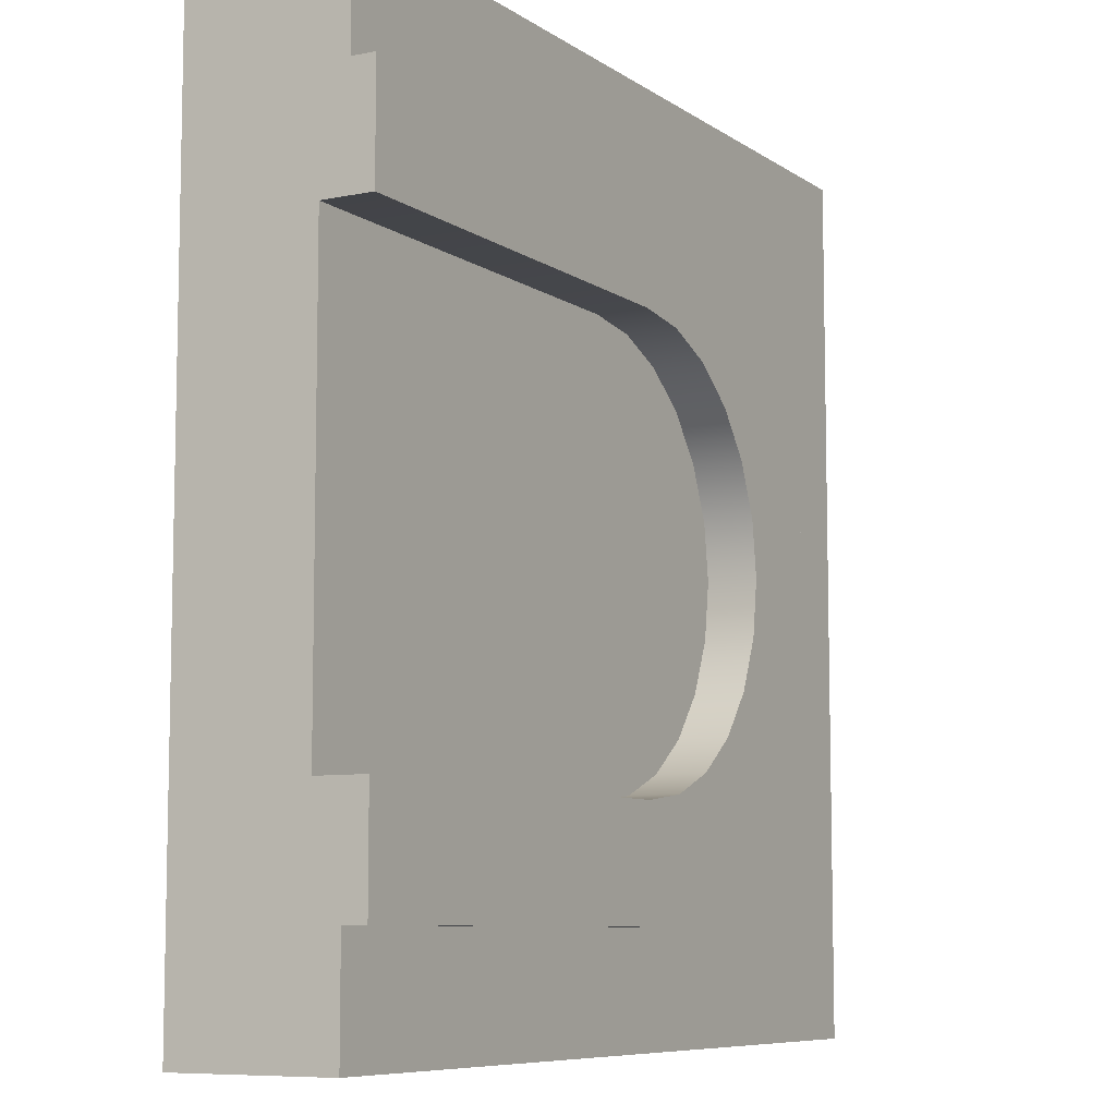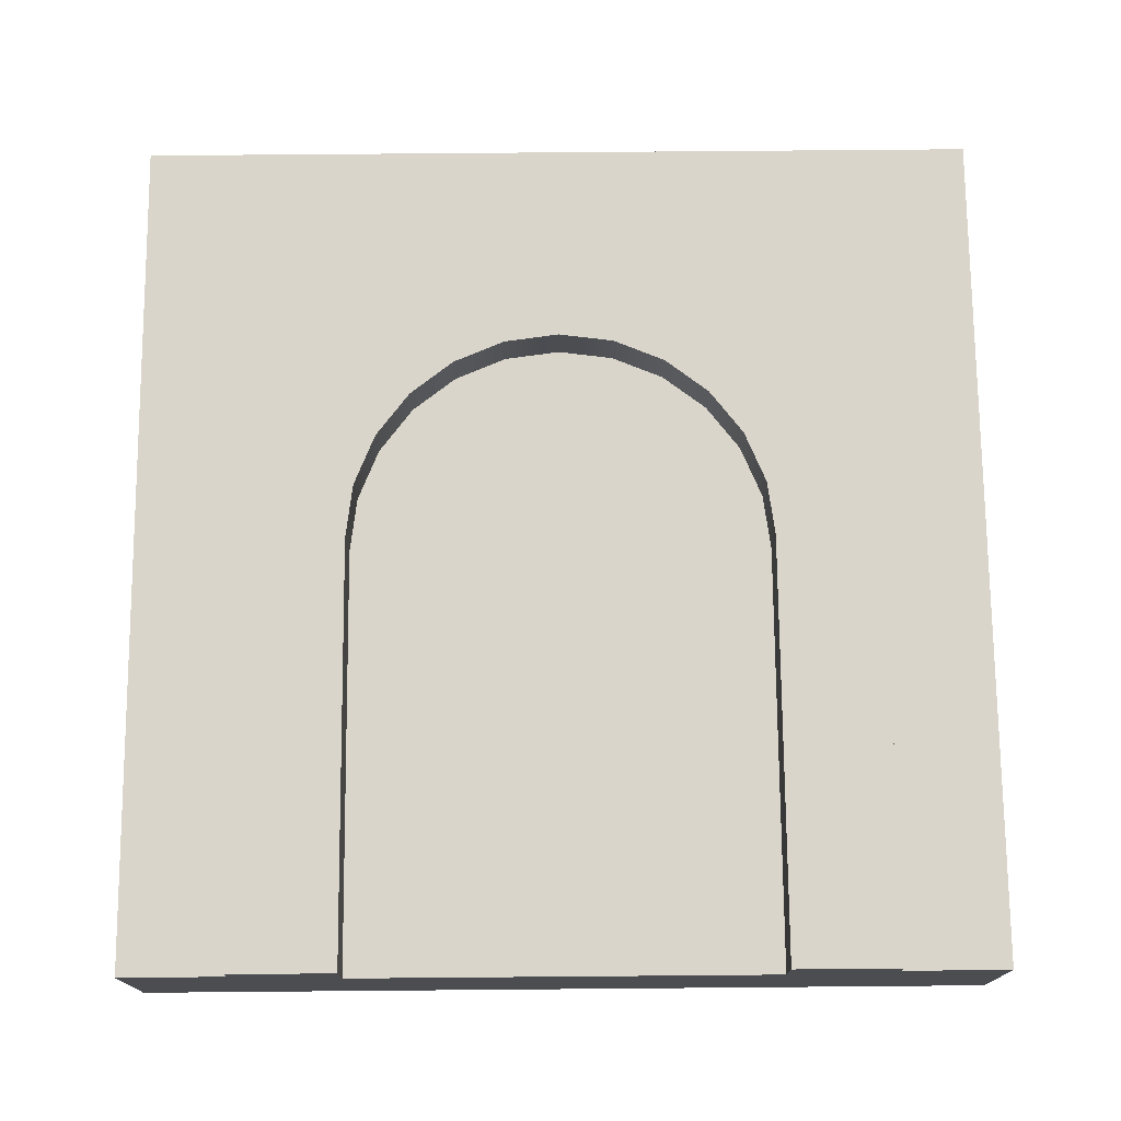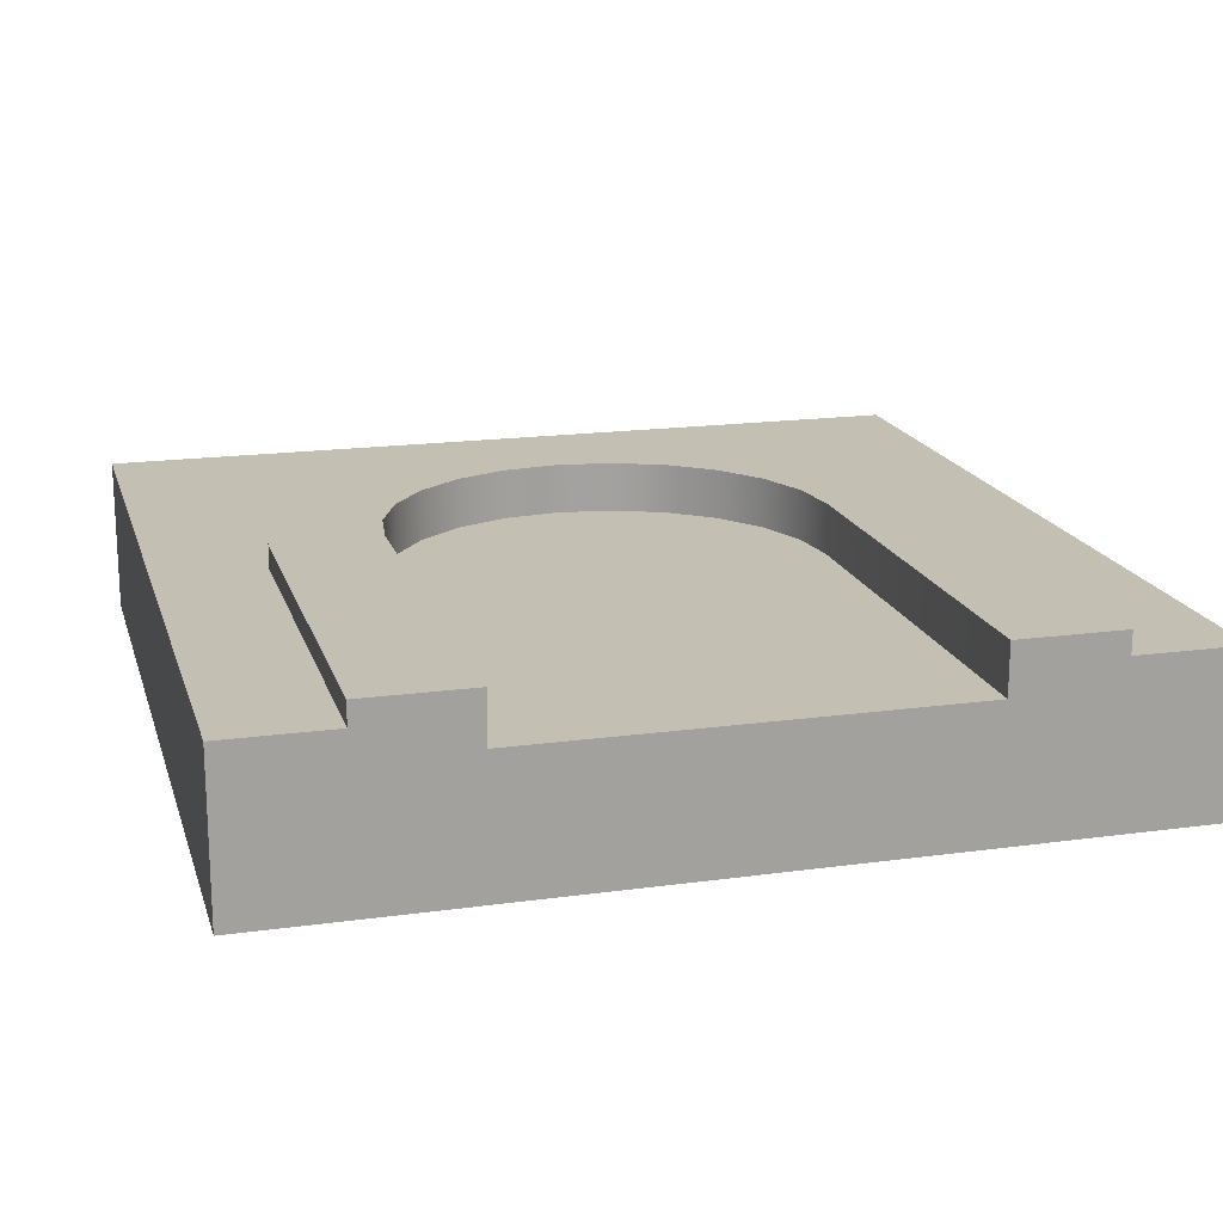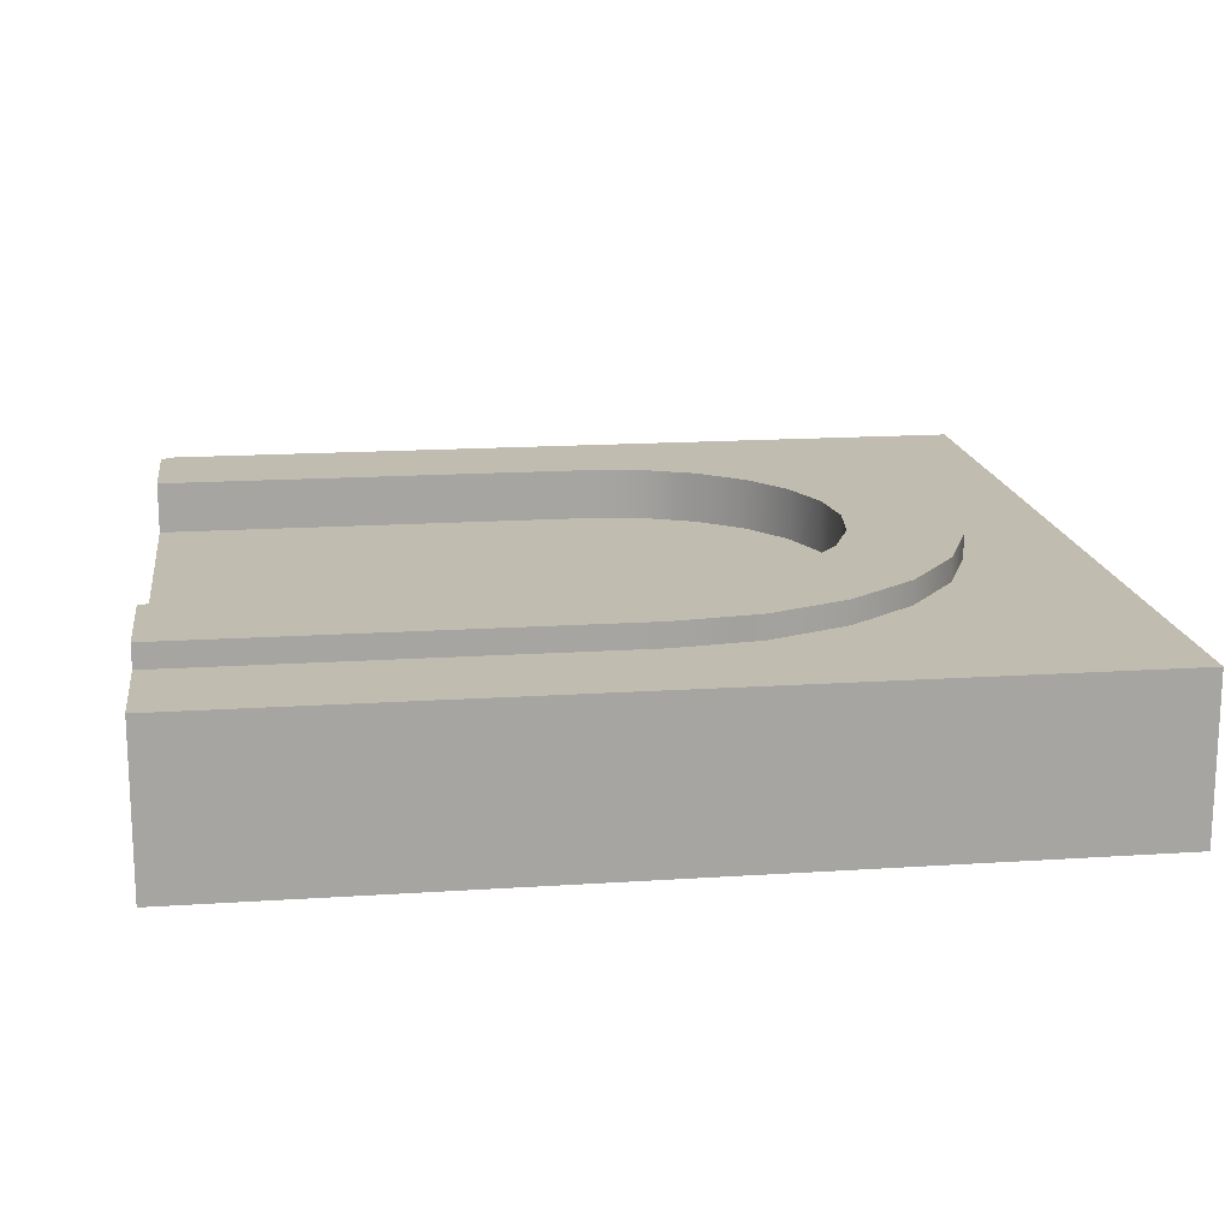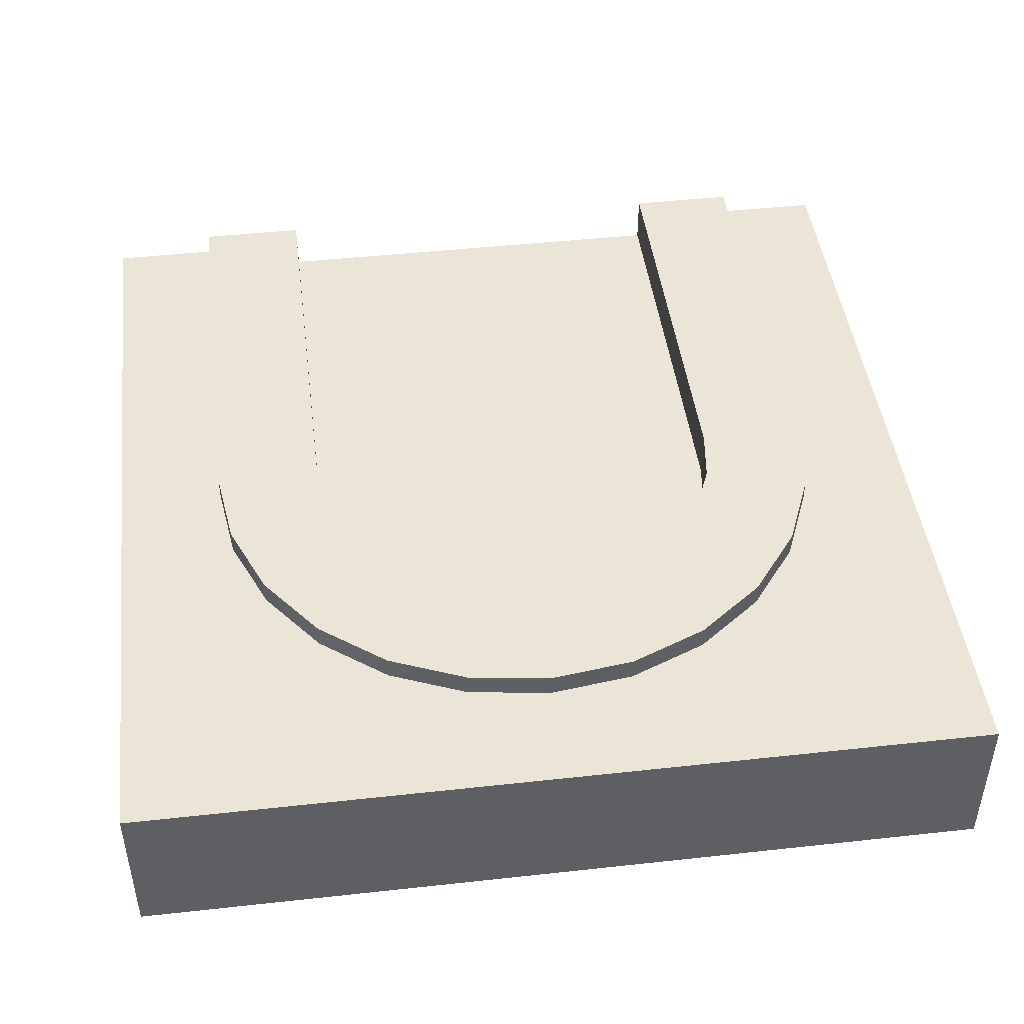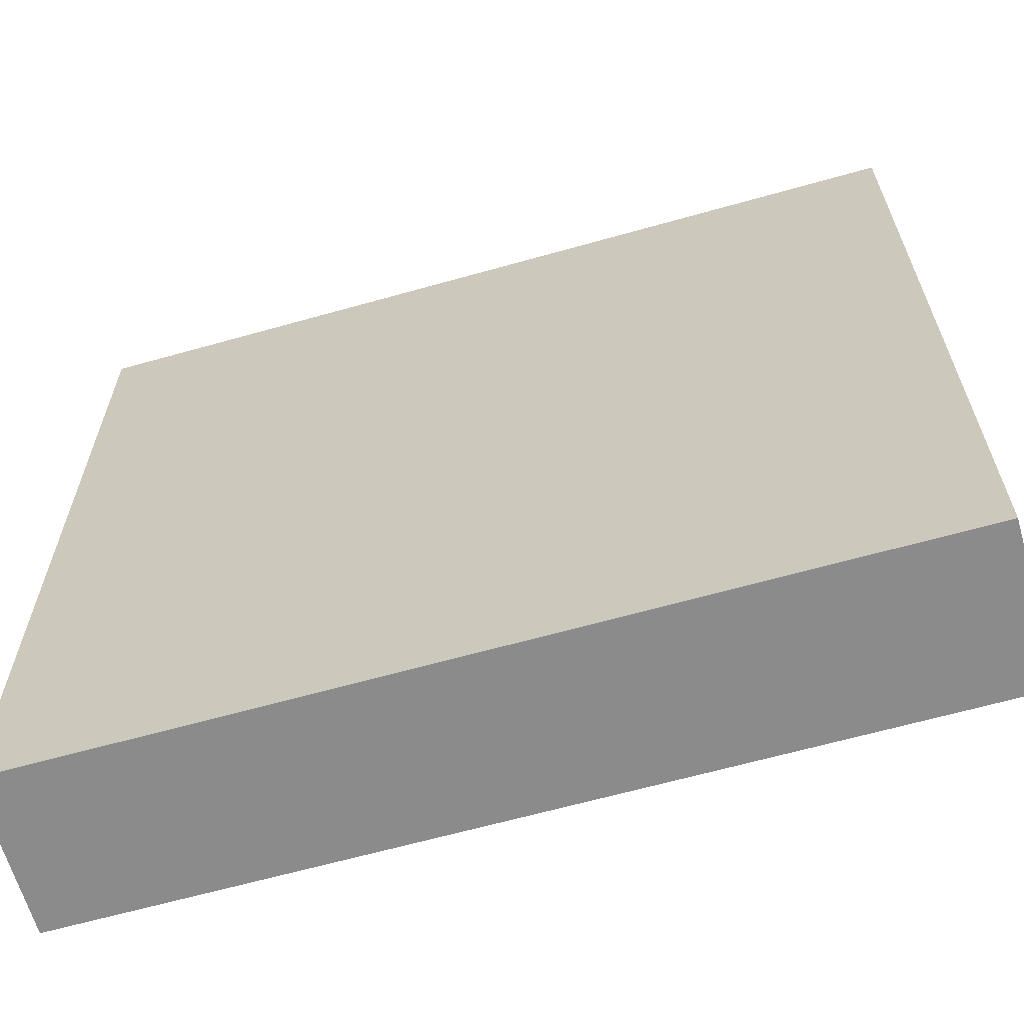
<metadata>
{"format":"obj","ext":"obj","renderer":"f3d","projection":"perspective","resolution":1024,"background":"white","views":[{"elev":-8.0,"azim":119.8,"up":"+Z"},{"elev":74.2,"azim":89.5,"up":"+Y"},{"elev":17.7,"azim":74.8,"up":"+Y"},{"elev":16.6,"azim":172.3,"up":"+Y"},{"elev":45.6,"azim":-97.2,"up":"+Y"},{"elev":-64.0,"azim":15.9,"up":"+Z"}]}
</metadata>
<code>
o roadTile_273
v 9.671 4.4 -3.307
v 12 4.4 -3
v 12 5.04 -3
v 9.671 5.04 -3.307
v 9.671 4.4 -20.69
v 12 4.4 -21
v 24 4.4 -21
v 24 4.4 -24
v 0 4.4 -24
v 0 4.4 -0
v 24 4.4 0
v 24 4.4 -3
v 7.5 4.4 -4.206
v 5.636 4.4 -5.636
v 4.206 4.4 -7.5
v 3.307 4.4 -9.671
v 3 4.4 -12
v 3.307 4.4 -14.33
v 4.206 4.4 -16.5
v 5.636 4.4 -18.36
v 7.5 4.4 -19.79
v 9.671 5.04 -20.69
v 12 5.04 -21
v 7.5 5.04 -19.79
v 5.636 5.04 -18.36
v 4.206 5.04 -16.5
v 3.307 5.04 -14.33
v 3 5.04 -12
v 3.307 5.04 -9.671
v 4.206 5.04 -7.5
v 5.636 5.04 -5.636
v 7.5 5.04 -4.206
v 10.45 5.04 -17.8
v 12 5.04 -18
v 24 5.04 -18
v 24 5.04 -21
v 24 5.04 -3
v 24 5.04 -6
v 12 5.04 -6
v 10.45 5.04 -6.204
v 9 5.04 -6.804
v 7.757 5.04 -7.757
v 6.804 5.04 -9
v 6.204 5.04 -10.45
v 6 5.04 -12
v 6.204 5.04 -13.55
v 6.804 5.04 -15
v 7.757 5.04 -16.24
v 9 5.04 -17.2
v 10.45 3.64 -17.8
v 12 3.64 -18
v 10.45 3.64 -6.204
v 12 3.64 -6
v 24 3.64 -6
v 24 3.64 -18
v 9 3.64 -17.2
v 7.757 3.64 -16.24
v 6.804 3.64 -15
v 6.204 3.64 -13.55
v 6 3.64 -12
v 6.204 3.64 -10.45
v 6.804 3.64 -9
v 7.757 3.64 -7.757
v 9 3.64 -6.804
v 24 0 -3
v 24 0 -6
v 24 0 0
v 0 0 -0
v 0 1e-06 -24
v 24 1e-06 -24
v 24 1e-06 -21
v 24 1e-06 -18
f 2 4 1
f 5 23 6
f 21 22 5
f 20 24 21
f 19 25 20
f 18 26 19
f 17 27 18
f 16 28 17
f 15 29 16
f 14 30 15
f 13 31 14
f 1 32 13
f 27 45 46
f 51 33 50
f 52 39 53
f 64 40 52
f 63 41 64
f 62 42 63
f 61 43 62
f 60 44 61
f 59 45 60
f 58 46 59
f 57 47 58
f 56 48 57
f 50 49 56
f 53 38 54
f 54 38 12
f 12 3 2
f 7 35 55
f 6 36 7
f 55 34 51
f 2 3 4
f 5 22 23
f 21 24 22
f 20 25 24
f 19 26 25
f 18 27 26
f 17 28 27
f 16 29 28
f 15 30 29
f 14 31 30
f 13 32 31
f 1 4 32
f 34 35 36
f 36 23 34
f 23 22 34
f 22 24 49
f 24 25 48
f 25 26 48
f 26 27 47
f 48 26 47
f 27 28 45
f 28 29 44
f 29 30 43
f 30 31 43
f 31 32 41
f 32 4 40
f 4 3 40
f 3 37 39
f 40 3 39
f 37 38 39
f 32 40 41
f 28 44 45
f 24 48 49
f 33 34 22
f 49 33 22
f 31 41 42
f 31 42 43
f 29 43 44
f 46 47 27
f 51 34 33
f 52 40 39
f 64 41 40
f 63 42 41
f 62 43 42
f 61 44 43
f 60 45 44
f 59 46 45
f 58 47 46
f 57 48 47
f 56 49 48
f 50 33 49
f 53 39 38
f 38 37 12
f 12 65 54
f 65 66 54
f 12 37 3
f 55 72 71
f 7 36 35
f 55 71 7
f 6 23 36
f 55 35 34
f 9 10 17
f 65 11 67
f 69 71 72
f 67 10 68
f 68 9 69
f 69 8 70
f 7 70 8
f 6 7 8
f 10 11 2
f 11 12 2
f 6 8 9
f 5 6 9
f 10 2 1
f 10 1 13
f 21 5 9
f 20 21 9
f 10 13 14
f 10 14 15
f 19 20 9
f 18 19 9
f 10 15 16
f 17 18 9
f 10 16 17
f 65 12 11
f 66 65 68
f 65 67 68
f 66 68 69
f 69 70 71
f 72 66 69
f 67 11 10
f 68 10 9
f 69 9 8
f 7 71 70
f 63 53 50
f 72 54 66
f 64 52 63
f 52 53 63
f 53 54 55
f 55 51 53
f 51 50 53
f 50 56 57
f 57 58 50
f 58 59 50
f 59 60 61
f 61 62 63
f 59 61 50
f 61 63 50
f 72 55 54

</code>
